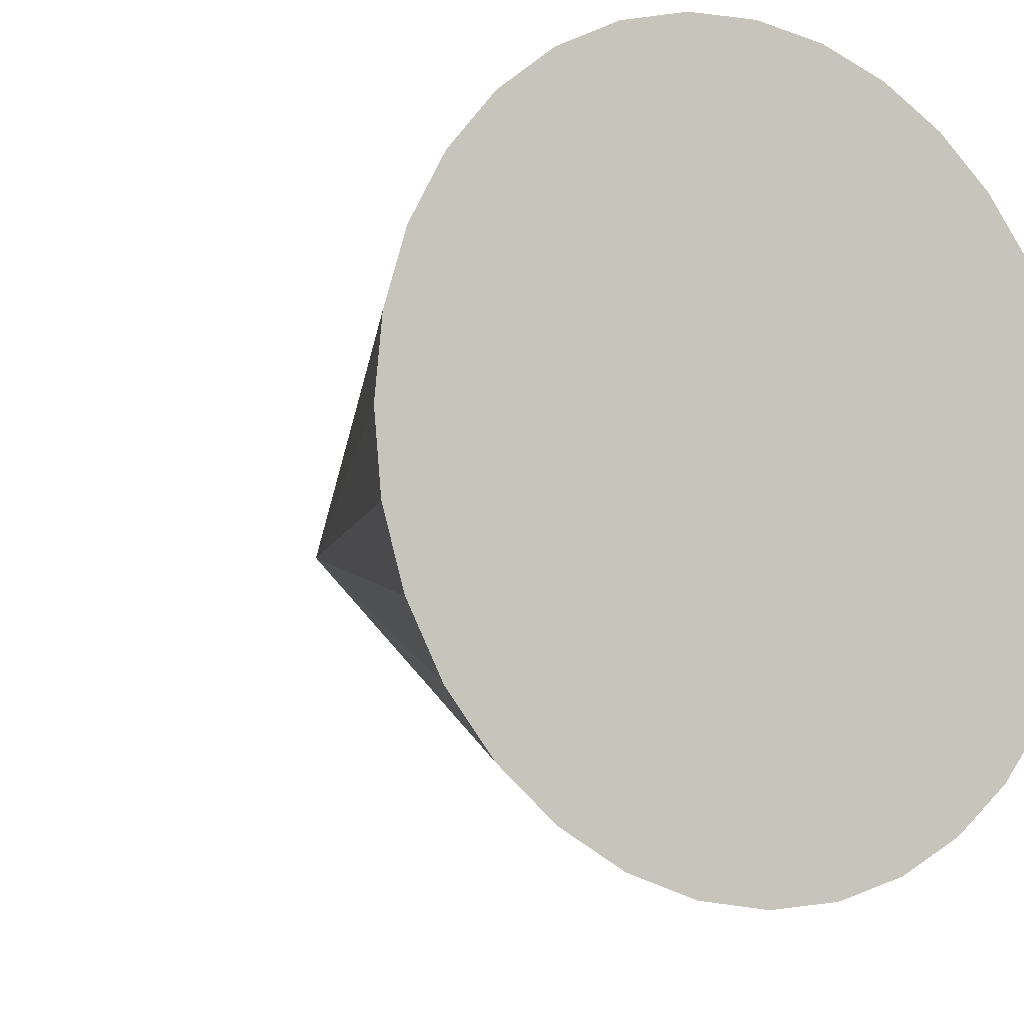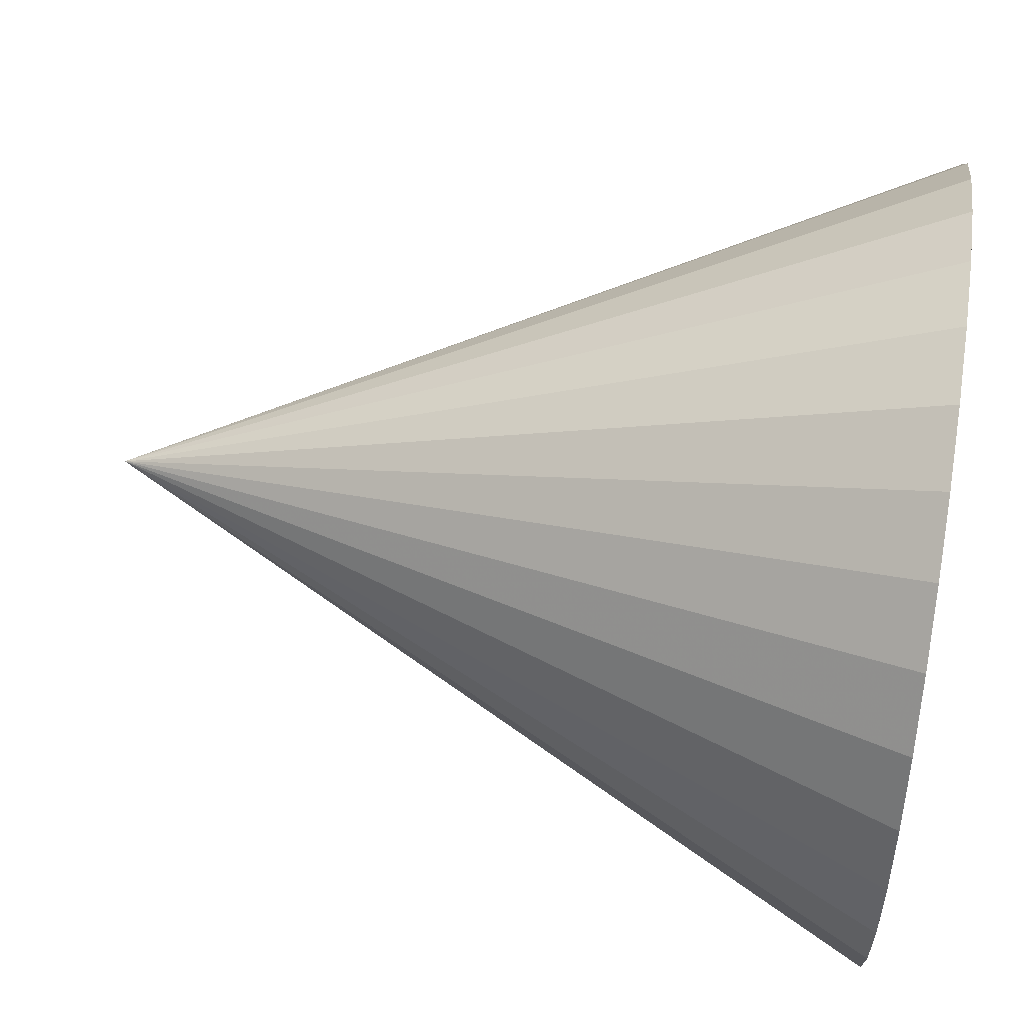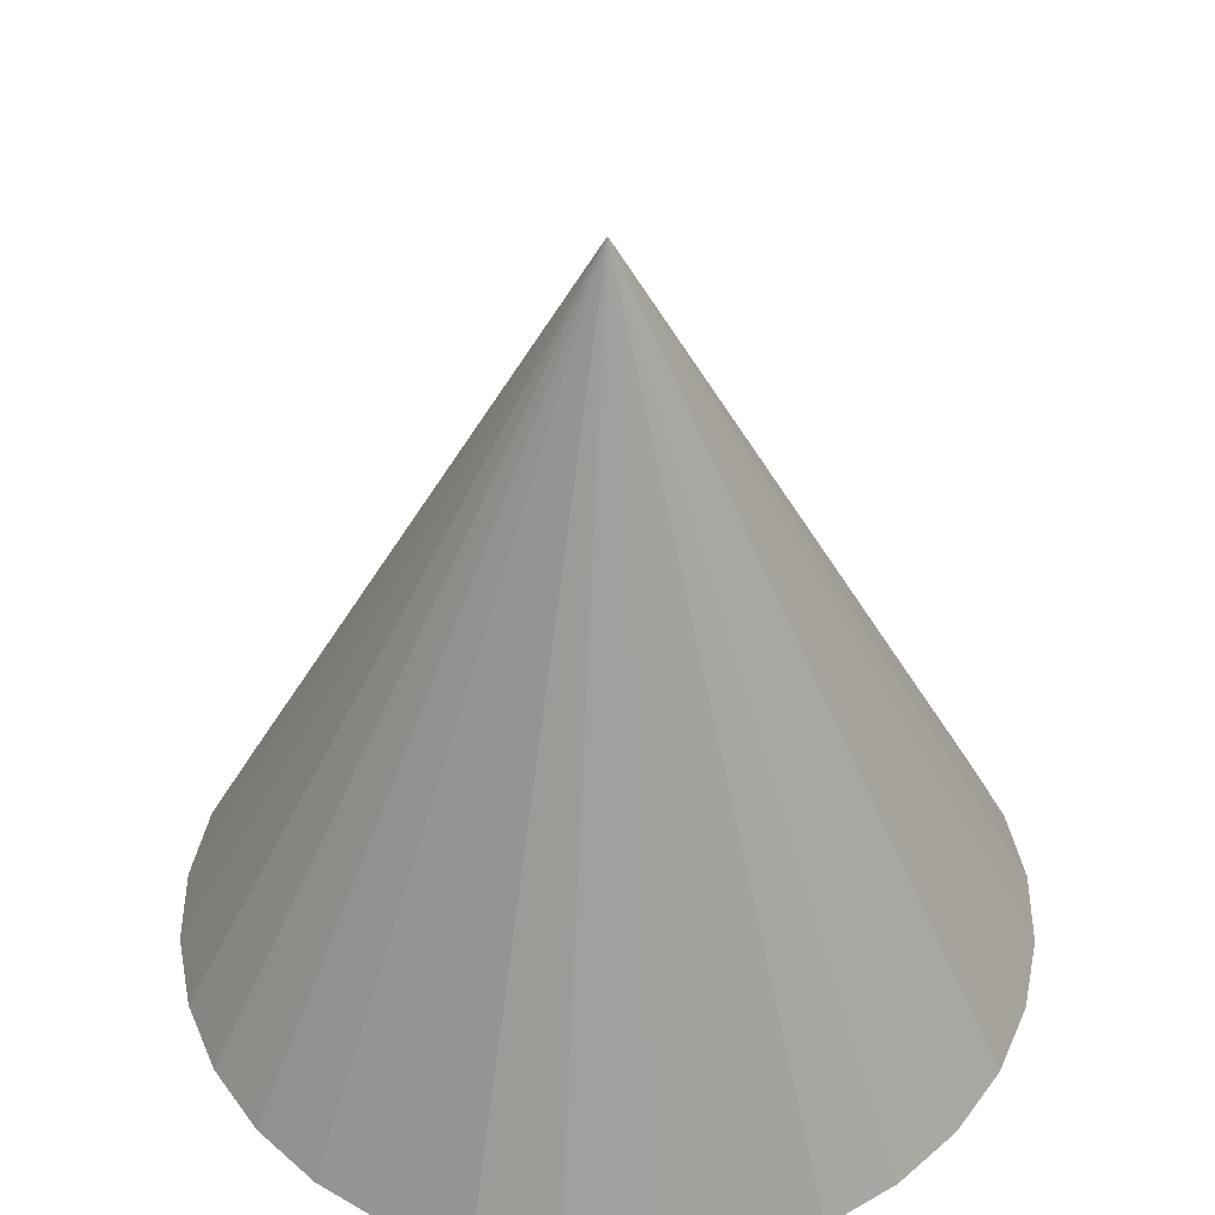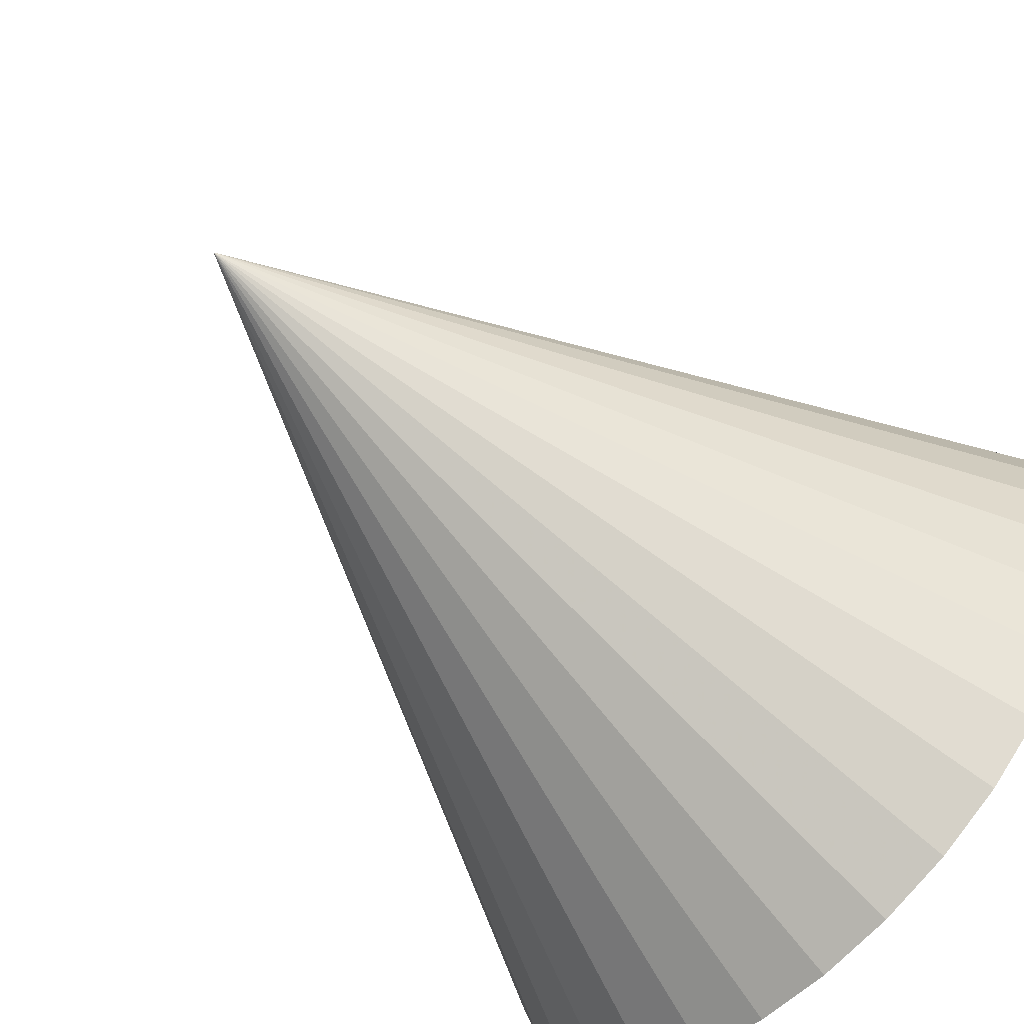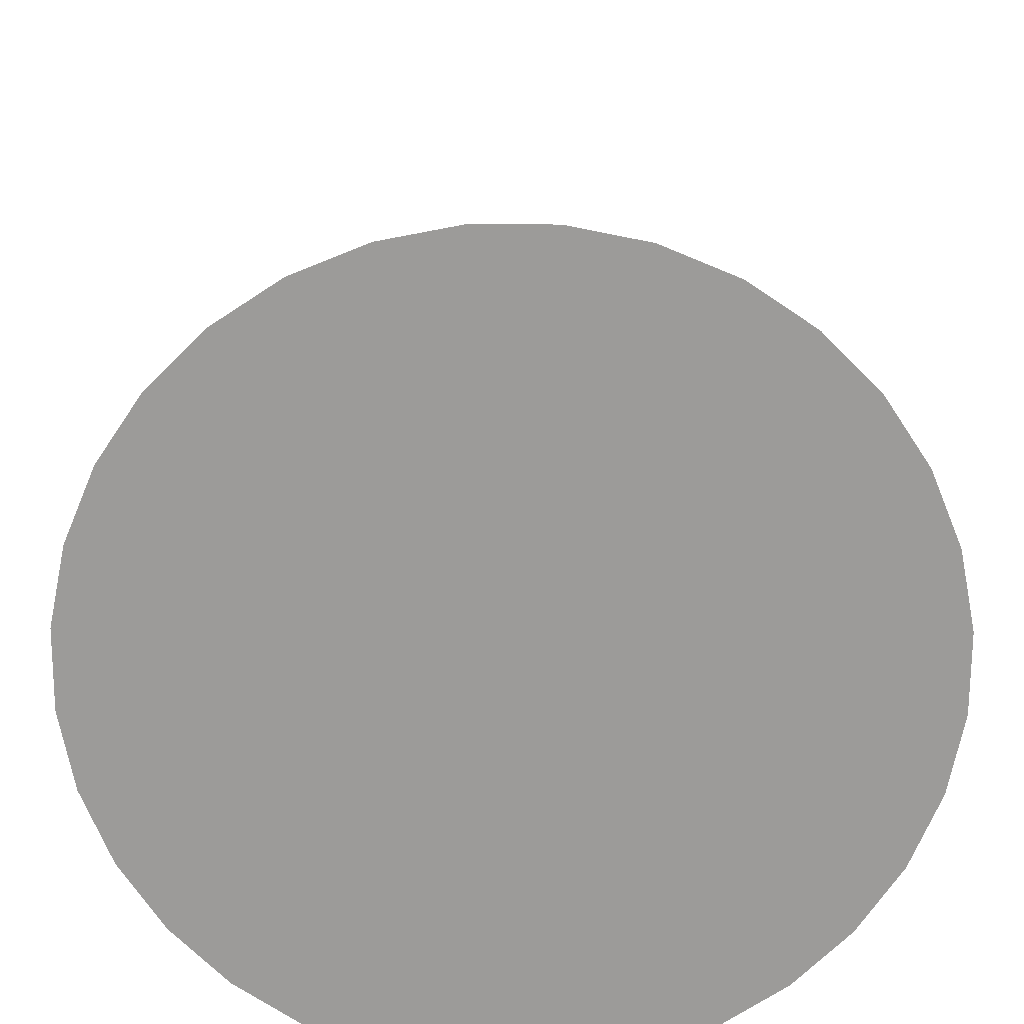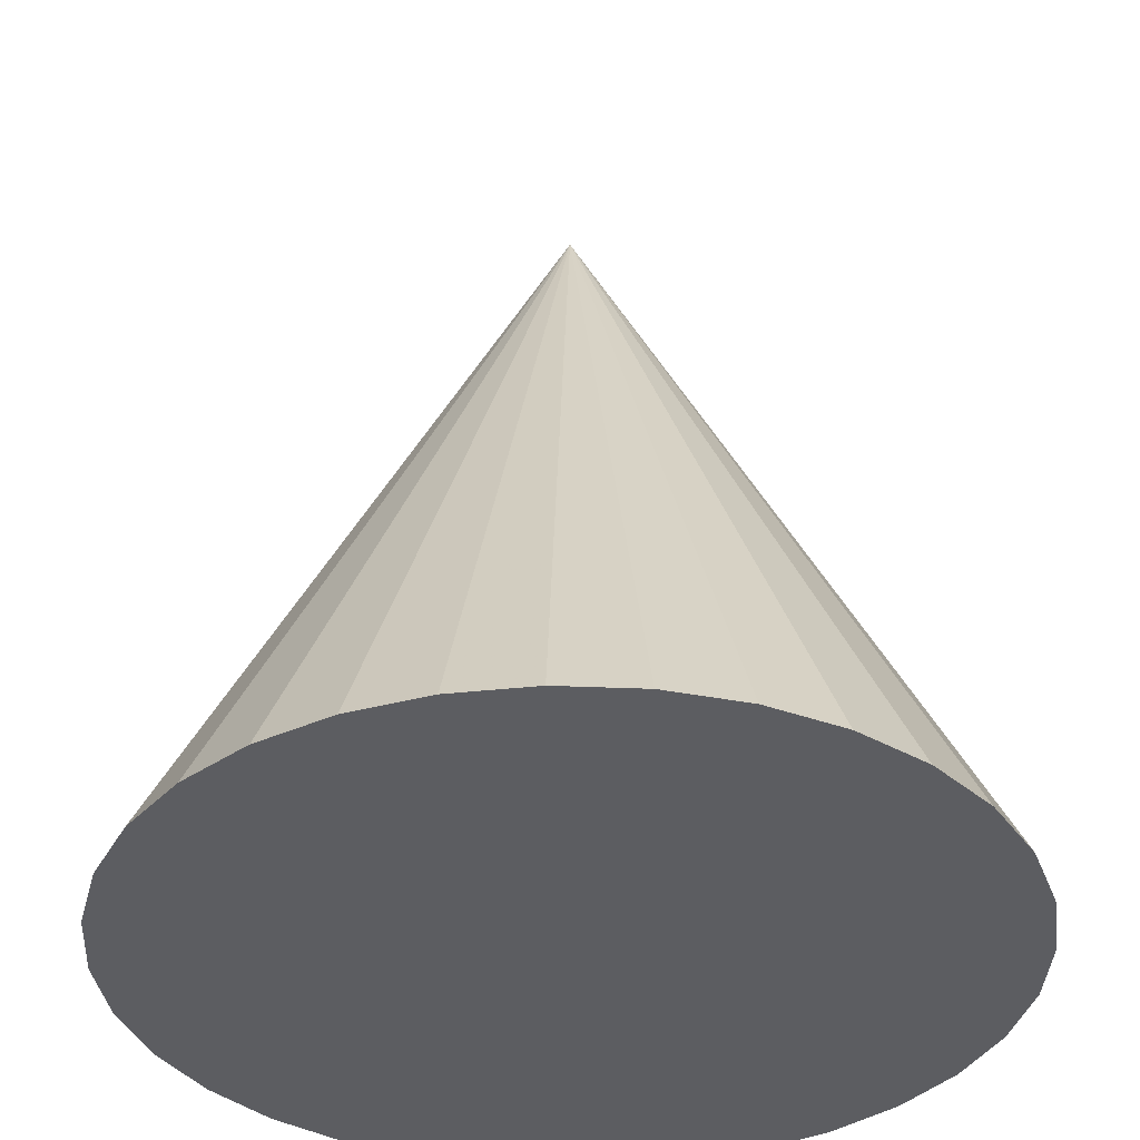
<metadata>
{"format":"obj","ext":"obj","renderer":"f3d","projection":"perspective","resolution":1024,"background":"white","views":[{"elev":-9.0,"azim":-33.7,"up":"+Z"},{"elev":57.8,"azim":-81.2,"up":"+Z"},{"elev":45.1,"azim":-39.2,"up":"+Y"},{"elev":-63.9,"azim":-134.1,"up":"+Z"},{"elev":-69.7,"azim":16.6,"up":"+Y"},{"elev":-36.6,"azim":-87.5,"up":"+Y"}]}
</metadata>
<code>
v -0.3385 -0.1191 -1.319
v -0.1434 -0.1191 -1.3
v 0.04422 -0.1191 -1.243
v 0.2171 -0.1191 -1.151
v 0.3686 -0.1191 -1.027
v 0.493 -0.1191 -0.8751
v 0.5854 -0.1191 -0.7022
v 0.6423 -0.1191 -0.5146
v 0.6615 -0.1191 -0.3195
v 0.6423 -0.1191 -0.1244
v 0.5854 -0.1191 0.0632
v 0.493 -0.1191 0.2361
v 0.3686 -0.1191 0.3876
v 0.2171 -0.1191 0.512
v 0.04422 -0.1191 0.6044
v -0.1434 -0.1191 0.6613
v -0.3385 -0.1191 0.6805
v -0.5336 -0.1191 0.6613
v -0.7211 -0.1191 0.6044
v -0.894 -0.1191 0.512
v -1.046 -0.1191 0.3876
v -1.17 -0.1191 0.2361
v -1.262 -0.1191 0.0632
v -1.319 -0.1191 -0.1244
v -1.338 -0.1191 -0.3195
v -1.319 -0.1191 -0.5146
v -1.262 -0.1191 -0.7022
v -1.17 -0.1191 -0.8751
v -1.046 -0.1191 -1.027
v -0.894 -0.1191 -1.151
v -0.7211 -0.1191 -1.243
v -0.5336 -0.1191 -1.3
v -0.3385 1.881 -0.3195
f 33 2 1
f 33 3 2
f 33 4 3
f 33 5 4
f 33 6 5
f 33 7 6
f 33 8 7
f 33 9 8
f 33 10 9
f 33 11 10
f 33 12 11
f 33 13 12
f 33 14 13
f 33 15 14
f 33 16 15
f 33 17 16
f 33 18 17
f 33 19 18
f 33 20 19
f 33 21 20
f 33 22 21
f 33 23 22
f 33 24 23
f 33 25 24
f 33 26 25
f 33 27 26
f 33 28 27
f 33 29 28
f 33 30 29
f 33 31 30
f 33 32 31
f 33 1 32
f 1 2 3 4 5 6 7 8 9 10 11 12 13 14 15 16 17 18 19 20 21 22 23 24 25 26 27 28 29 30 31 32

</code>
